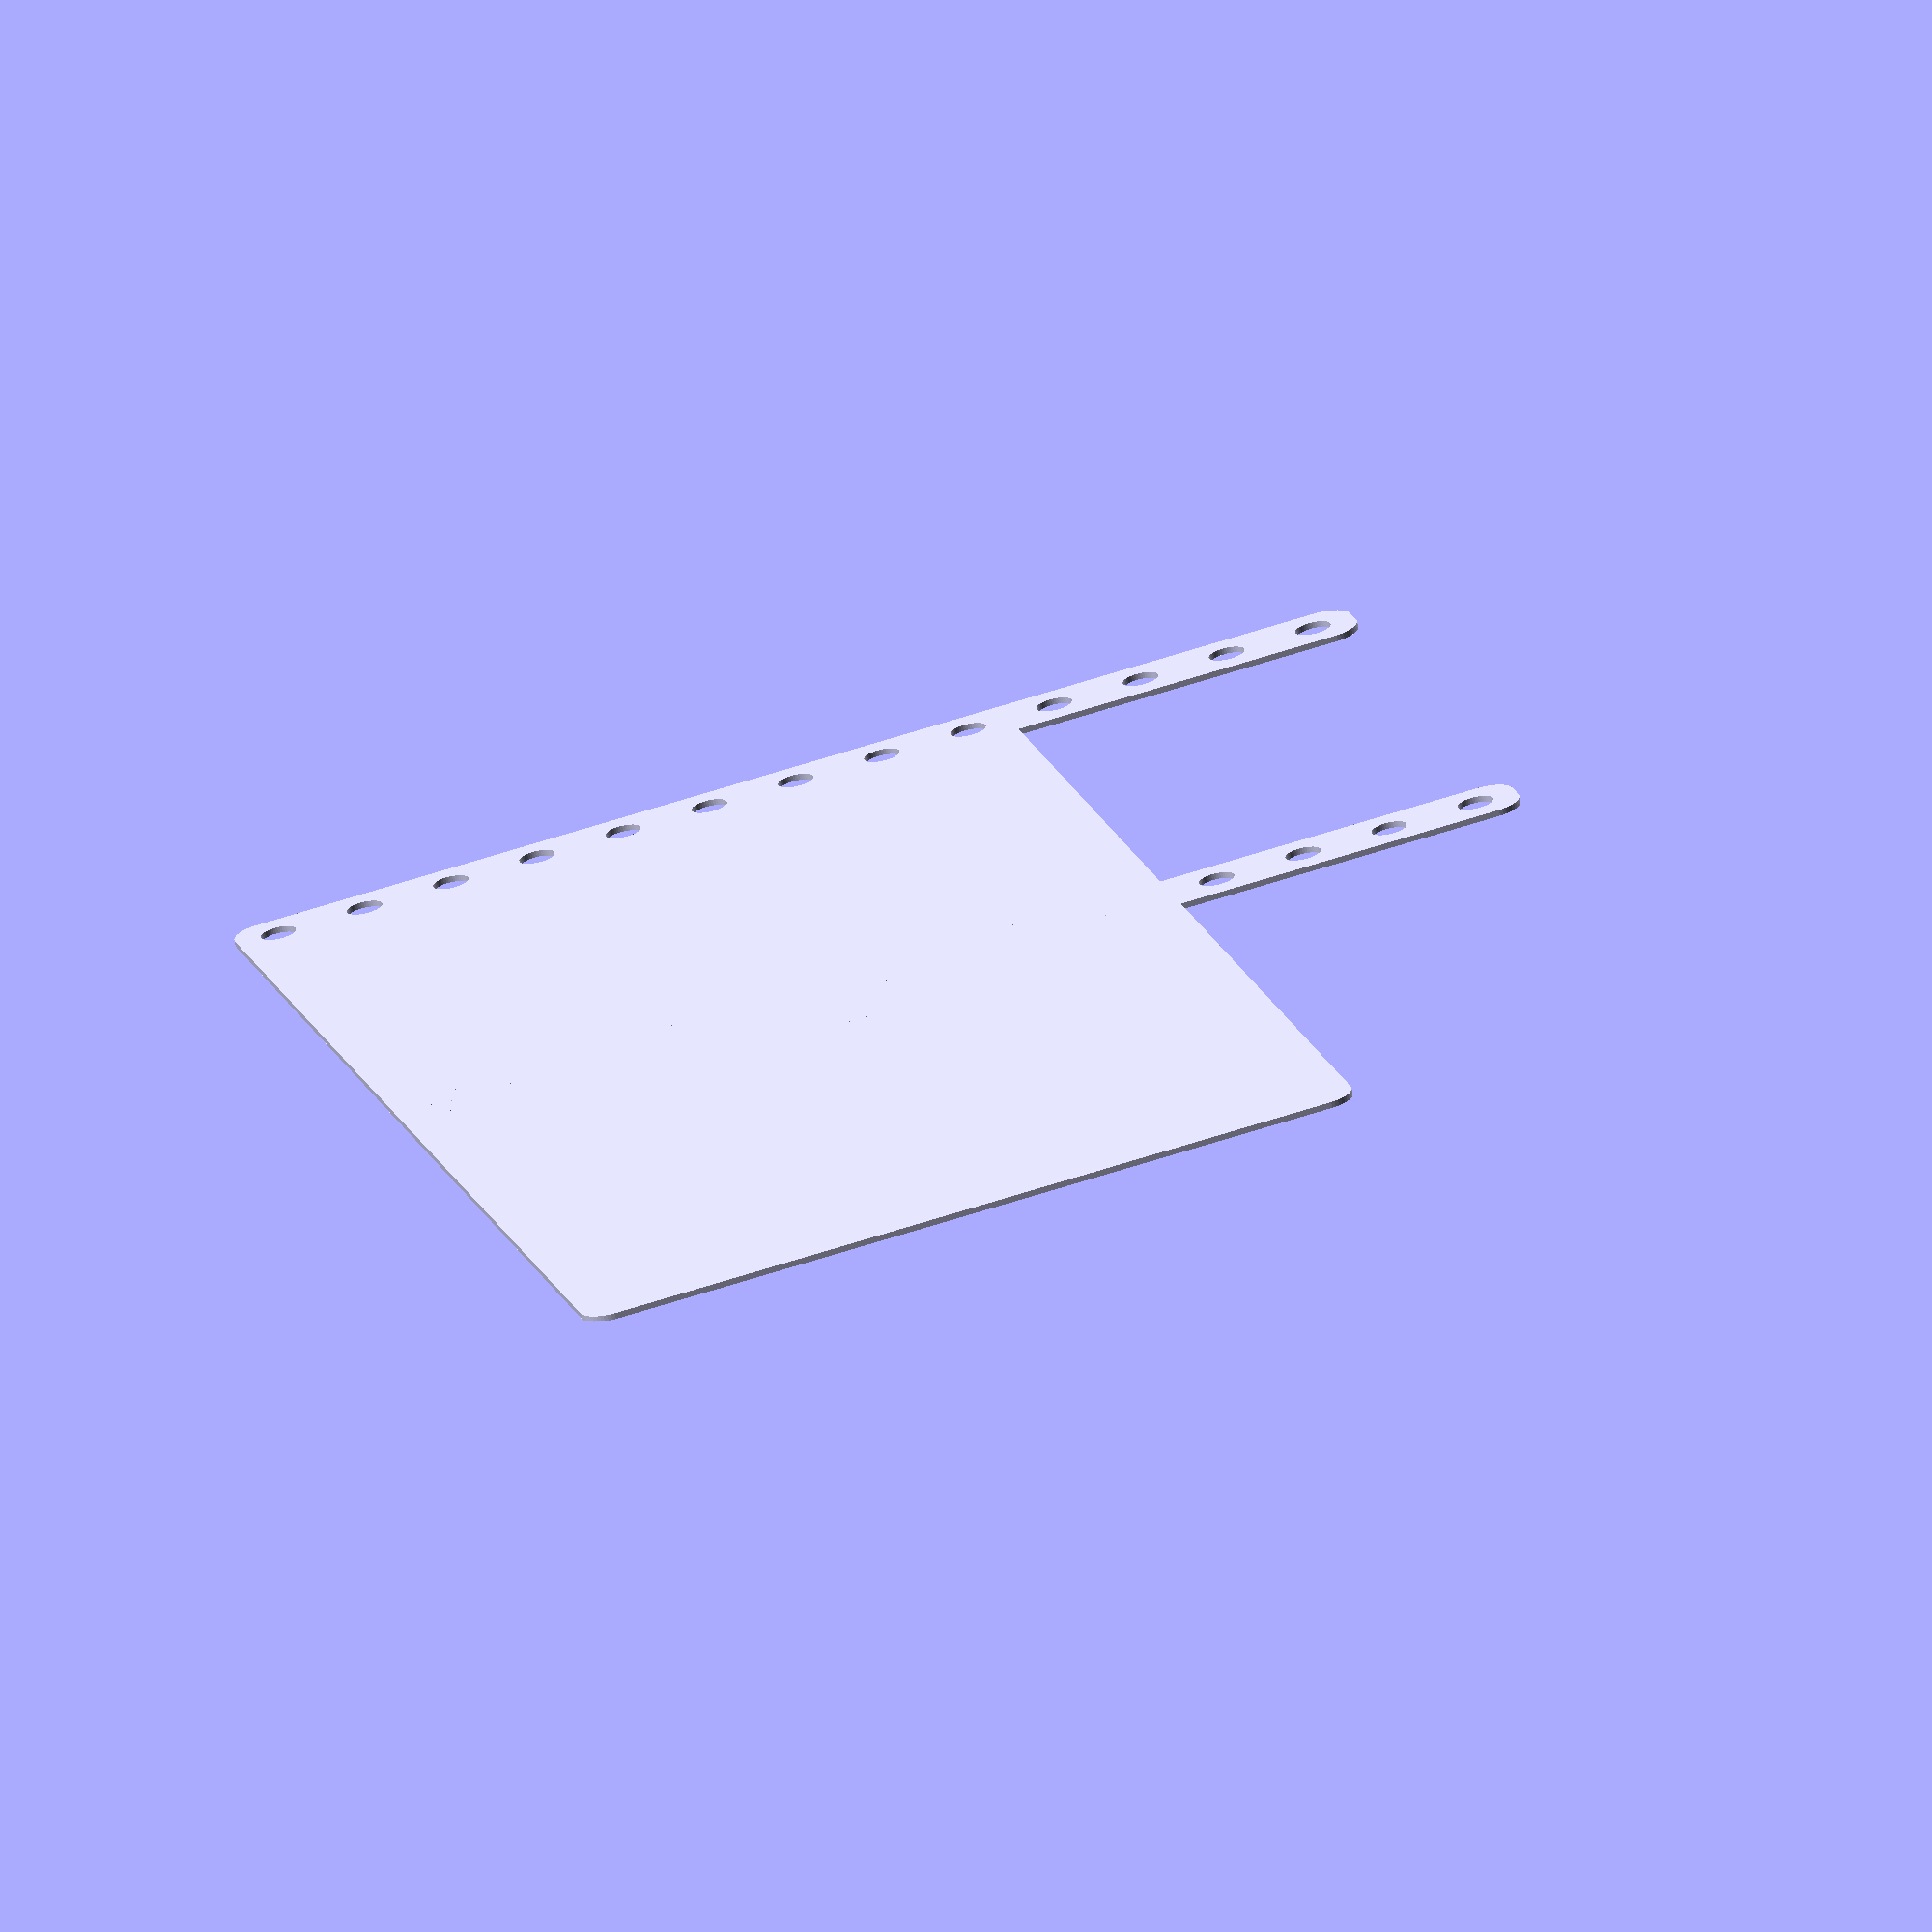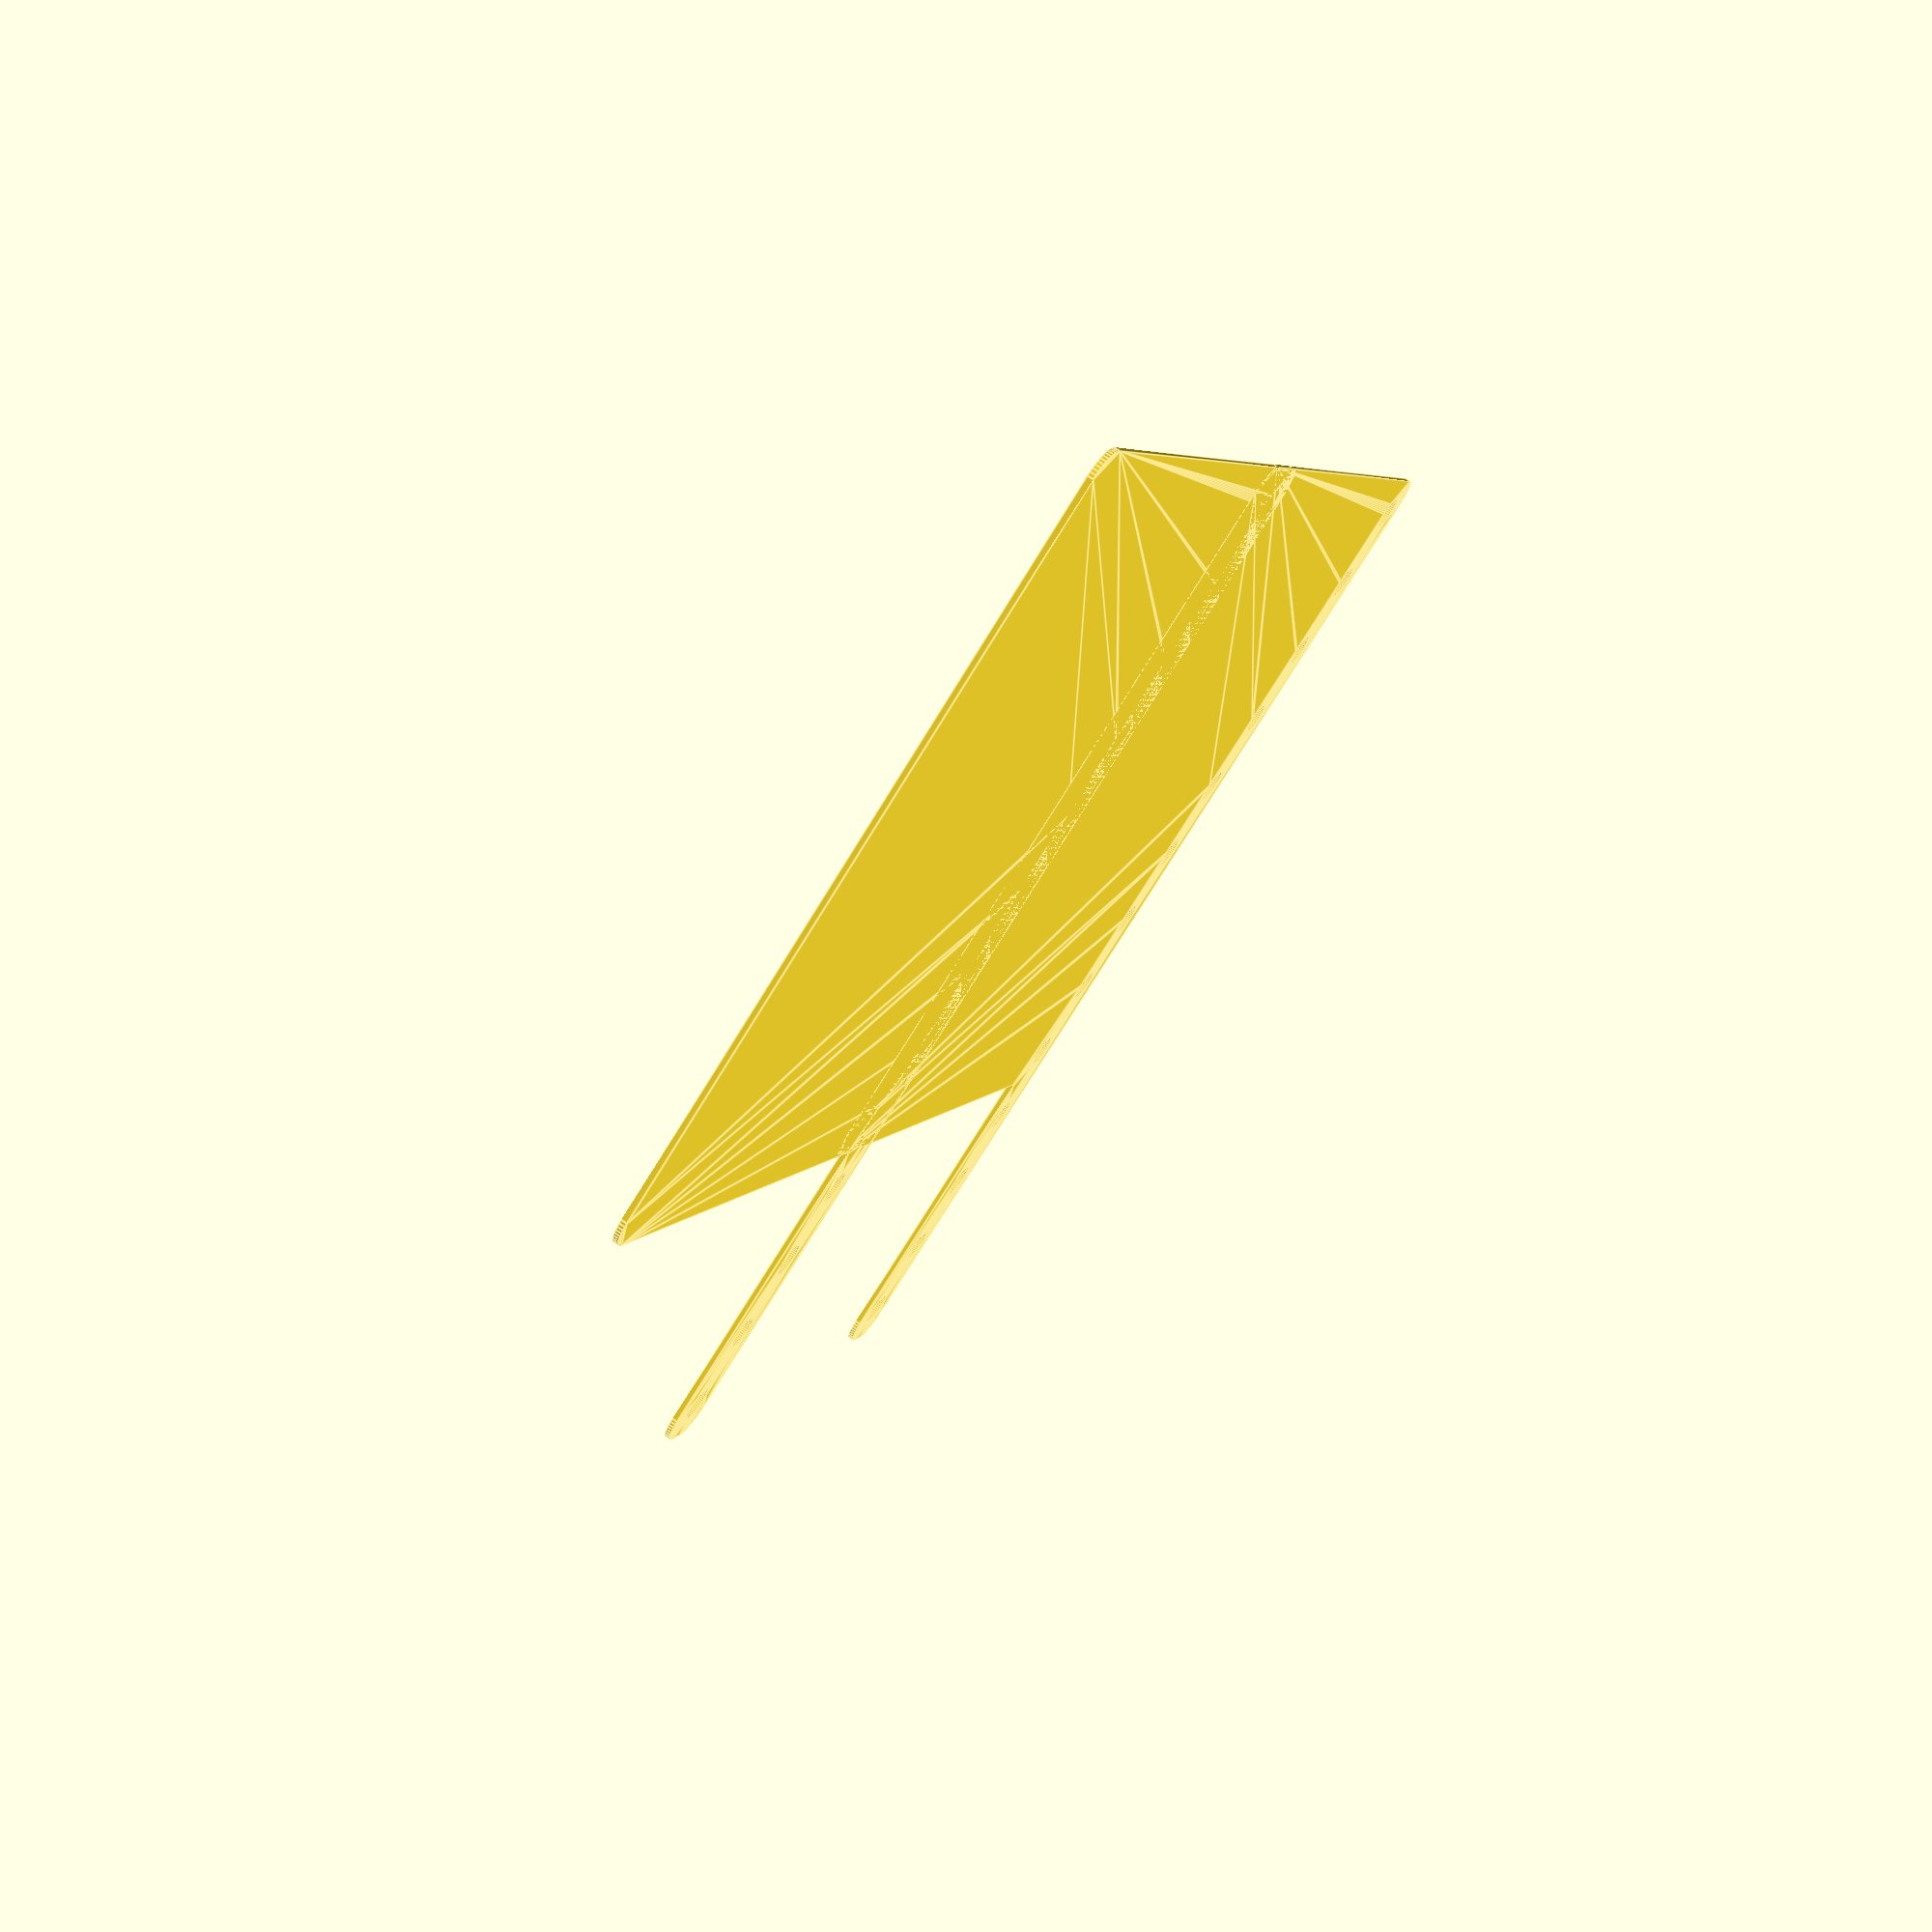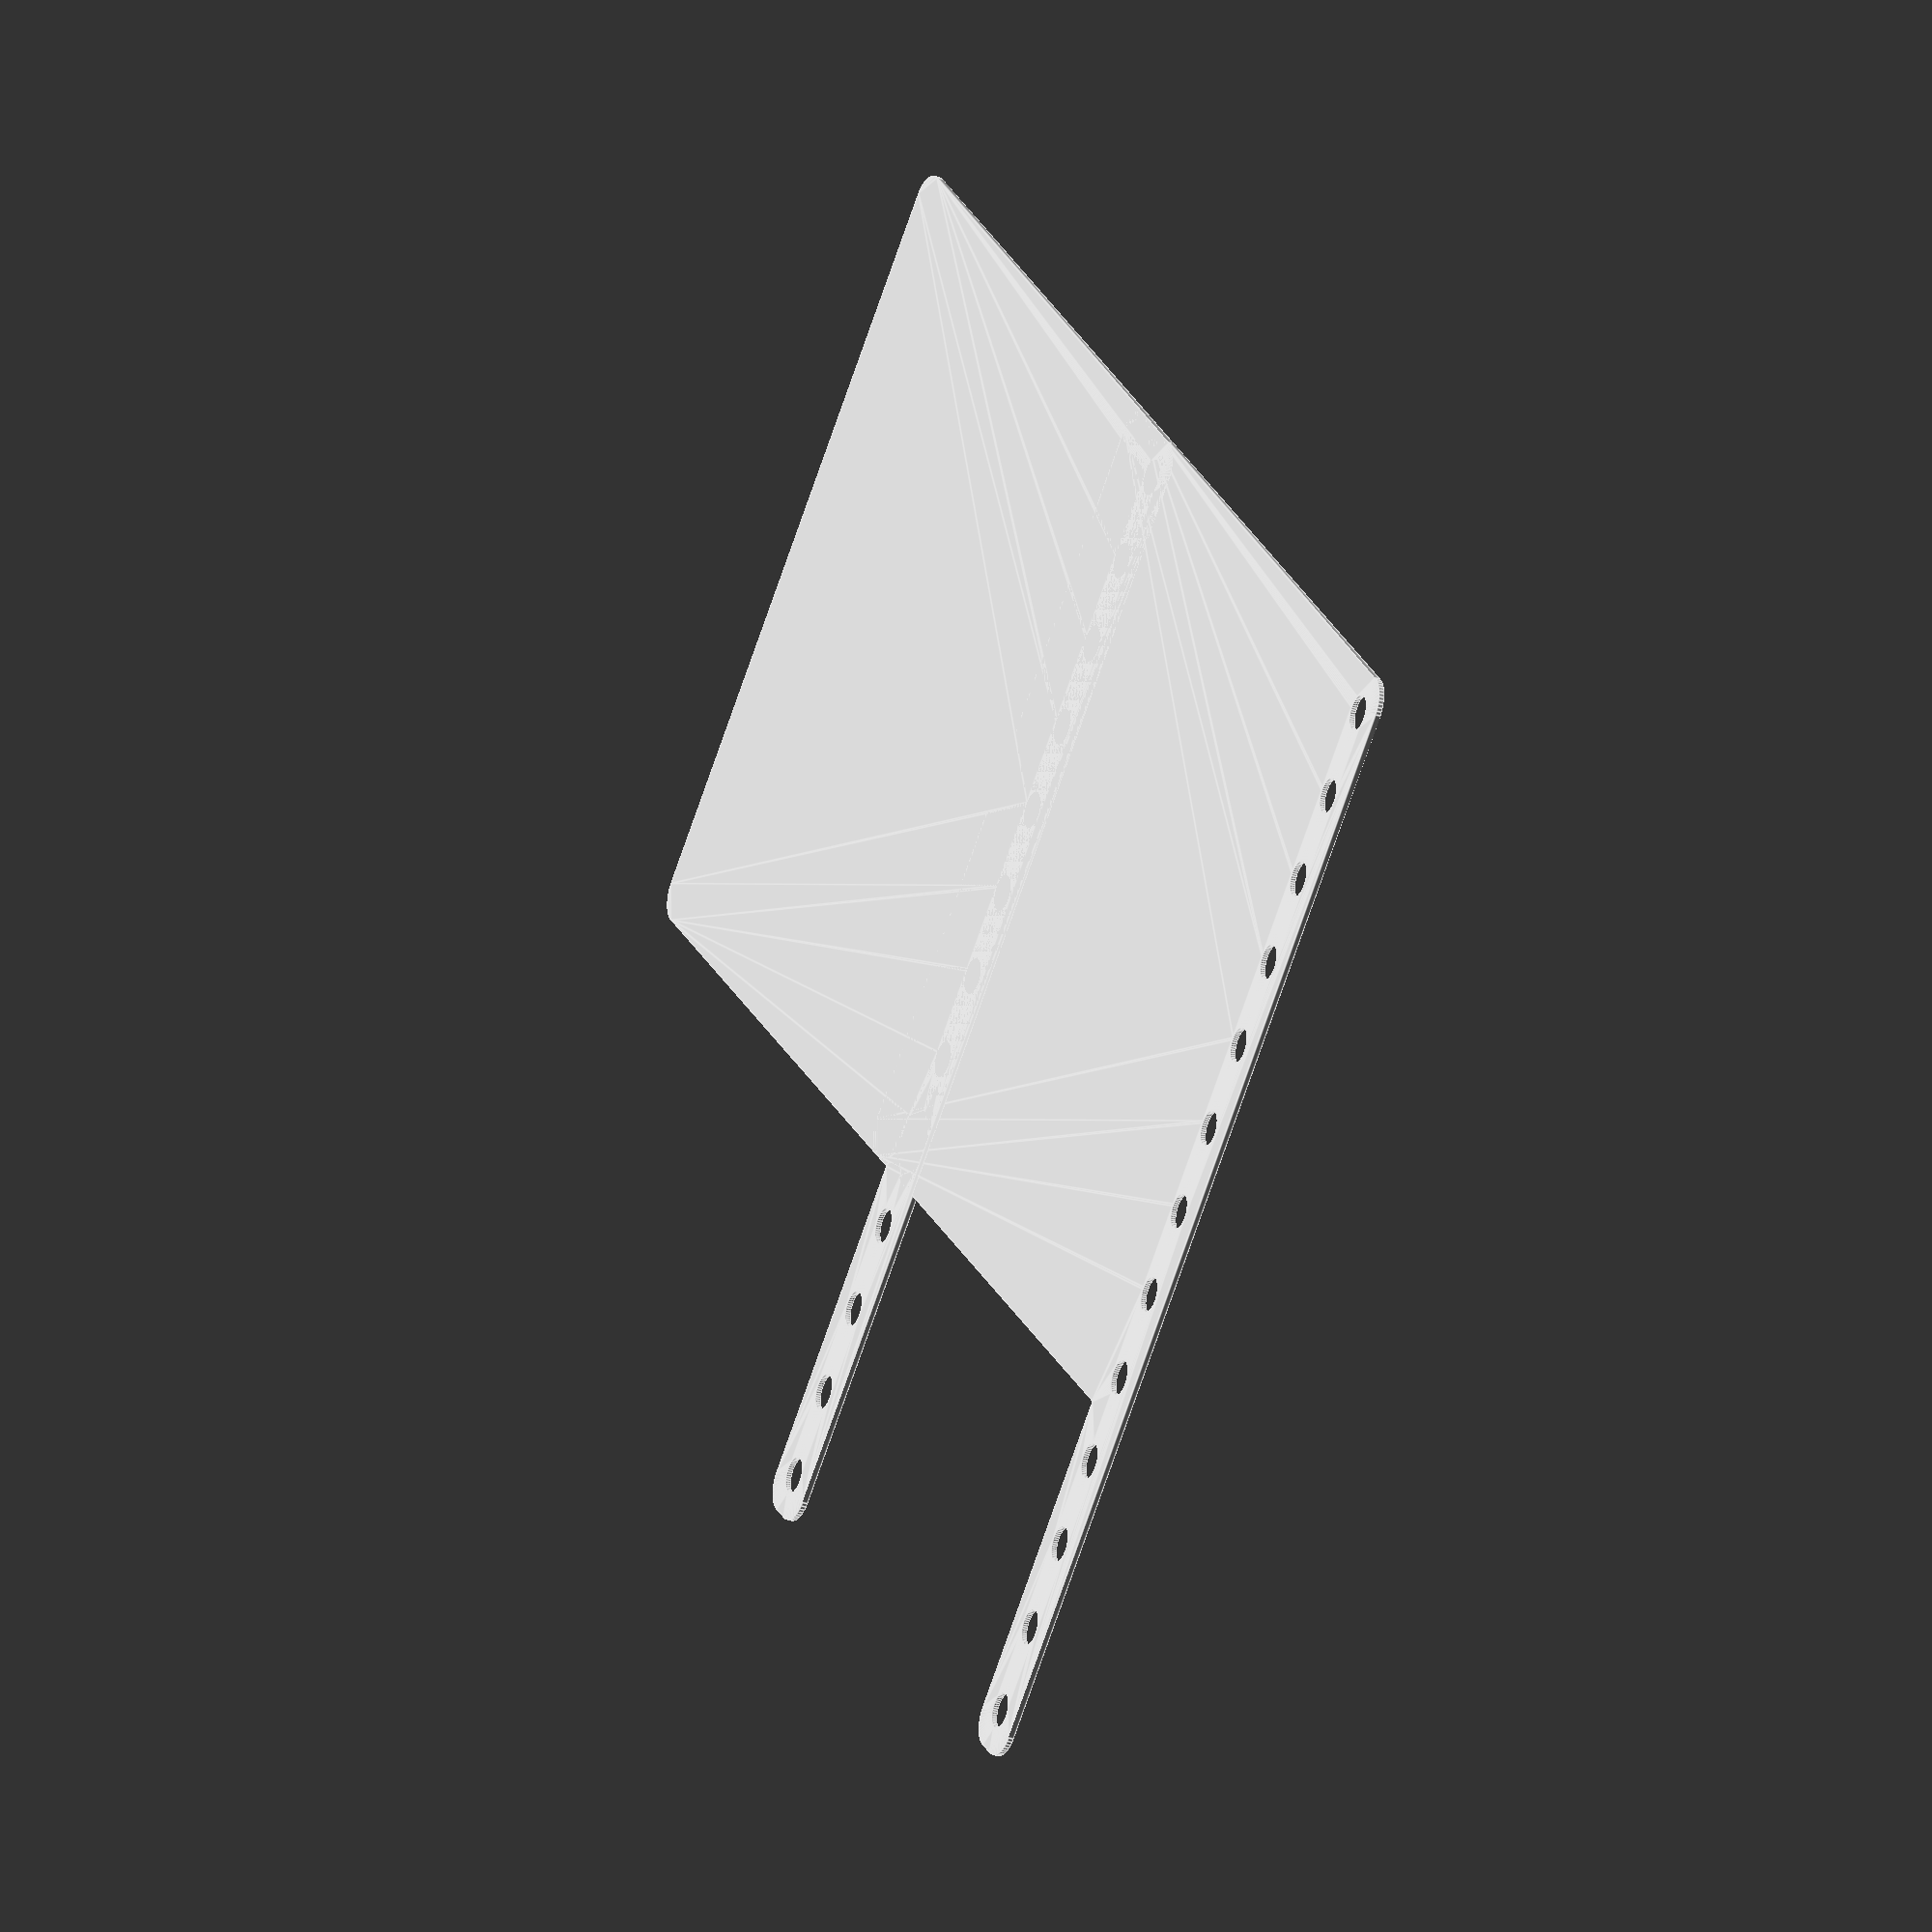
<openscad>
$fn = 50;


union() {
	translate(v = [0, 0, 0]) {
		projection() {
			intersection() {
				translate(v = [-500, -500, -3.0000000000]) {
					cube(size = [1000, 1000, 0.1000000000]);
				}
				difference() {
					union() {
						hull() {
							translate(v = [-92.0000000000, 2.0000000000, 0]) {
								cylinder(h = 3, r = 5);
							}
							translate(v = [92.0000000000, 2.0000000000, 0]) {
								cylinder(h = 3, r = 5);
							}
							translate(v = [-92.0000000000, -2.0000000000, 0]) {
								cylinder(h = 3, r = 5);
							}
							translate(v = [92.0000000000, -2.0000000000, 0]) {
								cylinder(h = 3, r = 5);
							}
						}
						translate(v = [30, 60, 0]) {
							hull() {
								translate(v = [-62.0000000000, 62.0000000000, 0]) {
									cylinder(h = 3, r = 5);
								}
								translate(v = [62.0000000000, 62.0000000000, 0]) {
									cylinder(h = 3, r = 5);
								}
								translate(v = [-62.0000000000, -62.0000000000, 0]) {
									cylinder(h = 3, r = 5);
								}
								translate(v = [62.0000000000, -62.0000000000, 0]) {
									cylinder(h = 3, r = 5);
								}
							}
						}
						translate(v = [90.0000000000, 0, 0]) {
							cylinder(h = 9, r = 7.0000000000);
						}
						translate(v = [-60.0000000000, 0, 0]) {
							hull() {
								translate(v = [-32.0000000000, 2.0000000000, 0]) {
									cylinder(h = 9, r = 5);
								}
								translate(v = [32.0000000000, 2.0000000000, 0]) {
									cylinder(h = 9, r = 5);
								}
								translate(v = [-32.0000000000, -2.0000000000, 0]) {
									cylinder(h = 9, r = 5);
								}
								translate(v = [32.0000000000, -2.0000000000, 0]) {
									cylinder(h = 9, r = 5);
								}
							}
						}
					}
					union() {
						translate(v = [-30.0000000000, 0, 9]) {
							rotate(a = [0, 0, 0]) {
								difference() {
									union() {
										translate(v = [0, 0, -6]) {
											linear_extrude(height = 6) {
												polygon(points = [[5.7700000000, 0.0000000000], [2.8850000000, 4.9969665798], [-2.8850000000, 4.9969665798], [-5.7700000000, 0.0000000000], [-2.8850000000, -4.9969665798], [2.8850000000, -4.9969665798]]);
											}
										}
									}
									union();
								}
							}
						}
						translate(v = [-90.0000000000, 0.0000000000, 0]) {
							translate(v = [0, 0, -100]) {
								cylinder(h = 200, r = 3.0000000000);
							}
						}
						translate(v = [-75.0000000000, 0.0000000000, 0]) {
							translate(v = [0, 0, -100]) {
								cylinder(h = 200, r = 3.0000000000);
							}
						}
						translate(v = [-60.0000000000, 0.0000000000, 0]) {
							translate(v = [0, 0, -100]) {
								cylinder(h = 200, r = 3.0000000000);
							}
						}
						translate(v = [-45.0000000000, 0.0000000000, 0]) {
							translate(v = [0, 0, -100]) {
								cylinder(h = 200, r = 3.0000000000);
							}
						}
						translate(v = [-30.0000000000, 0.0000000000, 0]) {
							translate(v = [0, 0, -100]) {
								cylinder(h = 200, r = 3.0000000000);
							}
						}
						translate(v = [-15.0000000000, 0.0000000000, 0]) {
							translate(v = [0, 0, -100]) {
								cylinder(h = 200, r = 3.0000000000);
							}
						}
						translate(v = [0, 0, -100]) {
							cylinder(h = 200, r = 3.0000000000);
						}
						translate(v = [15.0000000000, 0.0000000000, 0]) {
							translate(v = [0, 0, -100]) {
								cylinder(h = 200, r = 3.0000000000);
							}
						}
						translate(v = [30.0000000000, 0.0000000000, 0]) {
							translate(v = [0, 0, -100]) {
								cylinder(h = 200, r = 3.0000000000);
							}
						}
						translate(v = [45.0000000000, 0.0000000000, 0]) {
							translate(v = [0, 0, -100]) {
								cylinder(h = 200, r = 3.0000000000);
							}
						}
						translate(v = [60.0000000000, 0.0000000000, 0]) {
							translate(v = [0, 0, -100]) {
								cylinder(h = 200, r = 3.0000000000);
							}
						}
						translate(v = [75.0000000000, 0.0000000000, 0]) {
							translate(v = [0, 0, -100]) {
								cylinder(h = 200, r = 3.0000000000);
							}
						}
						translate(v = [90.0000000000, 0.0000000000, 0]) {
							translate(v = [0, 0, -100]) {
								cylinder(h = 200, r = 3.0000000000);
							}
						}
					}
				}
			}
		}
	}
	translate(v = [0, 110, 0]) {
		projection() {
			intersection() {
				translate(v = [-500, -500, 0.0000000000]) {
					cube(size = [1000, 1000, 0.1000000000]);
				}
				difference() {
					union() {
						hull() {
							translate(v = [-92.0000000000, 2.0000000000, 0]) {
								cylinder(h = 3, r = 5);
							}
							translate(v = [92.0000000000, 2.0000000000, 0]) {
								cylinder(h = 3, r = 5);
							}
							translate(v = [-92.0000000000, -2.0000000000, 0]) {
								cylinder(h = 3, r = 5);
							}
							translate(v = [92.0000000000, -2.0000000000, 0]) {
								cylinder(h = 3, r = 5);
							}
						}
						translate(v = [30, 60, 0]) {
							hull() {
								translate(v = [-62.0000000000, 62.0000000000, 0]) {
									cylinder(h = 3, r = 5);
								}
								translate(v = [62.0000000000, 62.0000000000, 0]) {
									cylinder(h = 3, r = 5);
								}
								translate(v = [-62.0000000000, -62.0000000000, 0]) {
									cylinder(h = 3, r = 5);
								}
								translate(v = [62.0000000000, -62.0000000000, 0]) {
									cylinder(h = 3, r = 5);
								}
							}
						}
						translate(v = [90.0000000000, 0, 0]) {
							cylinder(h = 9, r = 7.0000000000);
						}
						translate(v = [-60.0000000000, 0, 0]) {
							hull() {
								translate(v = [-32.0000000000, 2.0000000000, 0]) {
									cylinder(h = 9, r = 5);
								}
								translate(v = [32.0000000000, 2.0000000000, 0]) {
									cylinder(h = 9, r = 5);
								}
								translate(v = [-32.0000000000, -2.0000000000, 0]) {
									cylinder(h = 9, r = 5);
								}
								translate(v = [32.0000000000, -2.0000000000, 0]) {
									cylinder(h = 9, r = 5);
								}
							}
						}
					}
					union() {
						translate(v = [-30.0000000000, 0, 9]) {
							rotate(a = [0, 0, 0]) {
								difference() {
									union() {
										translate(v = [0, 0, -6]) {
											linear_extrude(height = 6) {
												polygon(points = [[5.7700000000, 0.0000000000], [2.8850000000, 4.9969665798], [-2.8850000000, 4.9969665798], [-5.7700000000, 0.0000000000], [-2.8850000000, -4.9969665798], [2.8850000000, -4.9969665798]]);
											}
										}
									}
									union();
								}
							}
						}
						translate(v = [-90.0000000000, 0.0000000000, 0]) {
							translate(v = [0, 0, -100]) {
								cylinder(h = 200, r = 3.0000000000);
							}
						}
						translate(v = [-75.0000000000, 0.0000000000, 0]) {
							translate(v = [0, 0, -100]) {
								cylinder(h = 200, r = 3.0000000000);
							}
						}
						translate(v = [-60.0000000000, 0.0000000000, 0]) {
							translate(v = [0, 0, -100]) {
								cylinder(h = 200, r = 3.0000000000);
							}
						}
						translate(v = [-45.0000000000, 0.0000000000, 0]) {
							translate(v = [0, 0, -100]) {
								cylinder(h = 200, r = 3.0000000000);
							}
						}
						translate(v = [-30.0000000000, 0.0000000000, 0]) {
							translate(v = [0, 0, -100]) {
								cylinder(h = 200, r = 3.0000000000);
							}
						}
						translate(v = [-15.0000000000, 0.0000000000, 0]) {
							translate(v = [0, 0, -100]) {
								cylinder(h = 200, r = 3.0000000000);
							}
						}
						translate(v = [0, 0, -100]) {
							cylinder(h = 200, r = 3.0000000000);
						}
						translate(v = [15.0000000000, 0.0000000000, 0]) {
							translate(v = [0, 0, -100]) {
								cylinder(h = 200, r = 3.0000000000);
							}
						}
						translate(v = [30.0000000000, 0.0000000000, 0]) {
							translate(v = [0, 0, -100]) {
								cylinder(h = 200, r = 3.0000000000);
							}
						}
						translate(v = [45.0000000000, 0.0000000000, 0]) {
							translate(v = [0, 0, -100]) {
								cylinder(h = 200, r = 3.0000000000);
							}
						}
						translate(v = [60.0000000000, 0.0000000000, 0]) {
							translate(v = [0, 0, -100]) {
								cylinder(h = 200, r = 3.0000000000);
							}
						}
						translate(v = [75.0000000000, 0.0000000000, 0]) {
							translate(v = [0, 0, -100]) {
								cylinder(h = 200, r = 3.0000000000);
							}
						}
						translate(v = [90.0000000000, 0.0000000000, 0]) {
							translate(v = [0, 0, -100]) {
								cylinder(h = 200, r = 3.0000000000);
							}
						}
					}
				}
			}
		}
	}
	translate(v = [0, 220, 0]) {
		projection() {
			intersection() {
				translate(v = [-500, -500, 3.0000000000]) {
					cube(size = [1000, 1000, 0.1000000000]);
				}
				difference() {
					union() {
						hull() {
							translate(v = [-92.0000000000, 2.0000000000, 0]) {
								cylinder(h = 3, r = 5);
							}
							translate(v = [92.0000000000, 2.0000000000, 0]) {
								cylinder(h = 3, r = 5);
							}
							translate(v = [-92.0000000000, -2.0000000000, 0]) {
								cylinder(h = 3, r = 5);
							}
							translate(v = [92.0000000000, -2.0000000000, 0]) {
								cylinder(h = 3, r = 5);
							}
						}
						translate(v = [30, 60, 0]) {
							hull() {
								translate(v = [-62.0000000000, 62.0000000000, 0]) {
									cylinder(h = 3, r = 5);
								}
								translate(v = [62.0000000000, 62.0000000000, 0]) {
									cylinder(h = 3, r = 5);
								}
								translate(v = [-62.0000000000, -62.0000000000, 0]) {
									cylinder(h = 3, r = 5);
								}
								translate(v = [62.0000000000, -62.0000000000, 0]) {
									cylinder(h = 3, r = 5);
								}
							}
						}
						translate(v = [90.0000000000, 0, 0]) {
							cylinder(h = 9, r = 7.0000000000);
						}
						translate(v = [-60.0000000000, 0, 0]) {
							hull() {
								translate(v = [-32.0000000000, 2.0000000000, 0]) {
									cylinder(h = 9, r = 5);
								}
								translate(v = [32.0000000000, 2.0000000000, 0]) {
									cylinder(h = 9, r = 5);
								}
								translate(v = [-32.0000000000, -2.0000000000, 0]) {
									cylinder(h = 9, r = 5);
								}
								translate(v = [32.0000000000, -2.0000000000, 0]) {
									cylinder(h = 9, r = 5);
								}
							}
						}
					}
					union() {
						translate(v = [-30.0000000000, 0, 9]) {
							rotate(a = [0, 0, 0]) {
								difference() {
									union() {
										translate(v = [0, 0, -6]) {
											linear_extrude(height = 6) {
												polygon(points = [[5.7700000000, 0.0000000000], [2.8850000000, 4.9969665798], [-2.8850000000, 4.9969665798], [-5.7700000000, 0.0000000000], [-2.8850000000, -4.9969665798], [2.8850000000, -4.9969665798]]);
											}
										}
									}
									union();
								}
							}
						}
						translate(v = [-90.0000000000, 0.0000000000, 0]) {
							translate(v = [0, 0, -100]) {
								cylinder(h = 200, r = 3.0000000000);
							}
						}
						translate(v = [-75.0000000000, 0.0000000000, 0]) {
							translate(v = [0, 0, -100]) {
								cylinder(h = 200, r = 3.0000000000);
							}
						}
						translate(v = [-60.0000000000, 0.0000000000, 0]) {
							translate(v = [0, 0, -100]) {
								cylinder(h = 200, r = 3.0000000000);
							}
						}
						translate(v = [-45.0000000000, 0.0000000000, 0]) {
							translate(v = [0, 0, -100]) {
								cylinder(h = 200, r = 3.0000000000);
							}
						}
						translate(v = [-30.0000000000, 0.0000000000, 0]) {
							translate(v = [0, 0, -100]) {
								cylinder(h = 200, r = 3.0000000000);
							}
						}
						translate(v = [-15.0000000000, 0.0000000000, 0]) {
							translate(v = [0, 0, -100]) {
								cylinder(h = 200, r = 3.0000000000);
							}
						}
						translate(v = [0, 0, -100]) {
							cylinder(h = 200, r = 3.0000000000);
						}
						translate(v = [15.0000000000, 0.0000000000, 0]) {
							translate(v = [0, 0, -100]) {
								cylinder(h = 200, r = 3.0000000000);
							}
						}
						translate(v = [30.0000000000, 0.0000000000, 0]) {
							translate(v = [0, 0, -100]) {
								cylinder(h = 200, r = 3.0000000000);
							}
						}
						translate(v = [45.0000000000, 0.0000000000, 0]) {
							translate(v = [0, 0, -100]) {
								cylinder(h = 200, r = 3.0000000000);
							}
						}
						translate(v = [60.0000000000, 0.0000000000, 0]) {
							translate(v = [0, 0, -100]) {
								cylinder(h = 200, r = 3.0000000000);
							}
						}
						translate(v = [75.0000000000, 0.0000000000, 0]) {
							translate(v = [0, 0, -100]) {
								cylinder(h = 200, r = 3.0000000000);
							}
						}
						translate(v = [90.0000000000, 0.0000000000, 0]) {
							translate(v = [0, 0, -100]) {
								cylinder(h = 200, r = 3.0000000000);
							}
						}
					}
				}
			}
		}
	}
}
</openscad>
<views>
elev=71.2 azim=165.6 roll=12.5 proj=o view=wireframe
elev=107.1 azim=153.8 roll=234.2 proj=p view=edges
elev=28.2 azim=316.7 roll=63.3 proj=o view=edges
</views>
